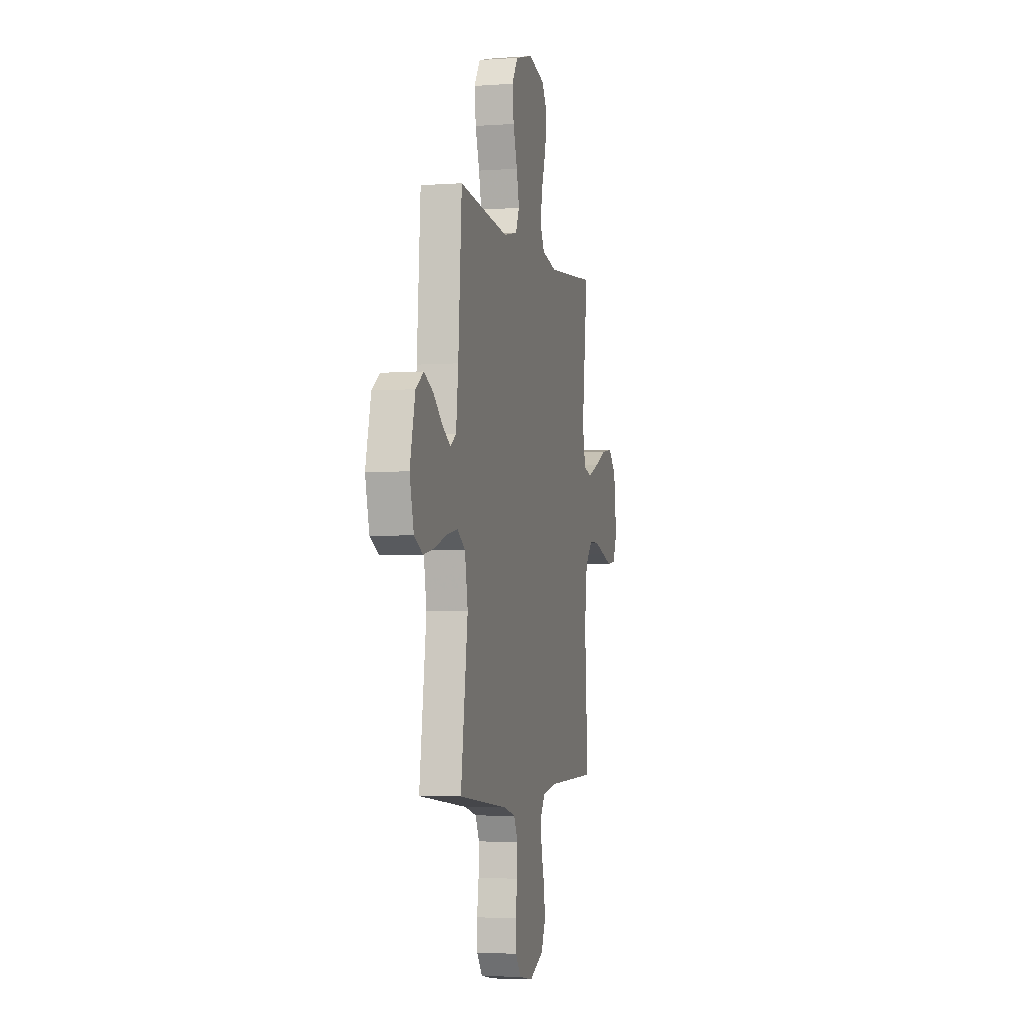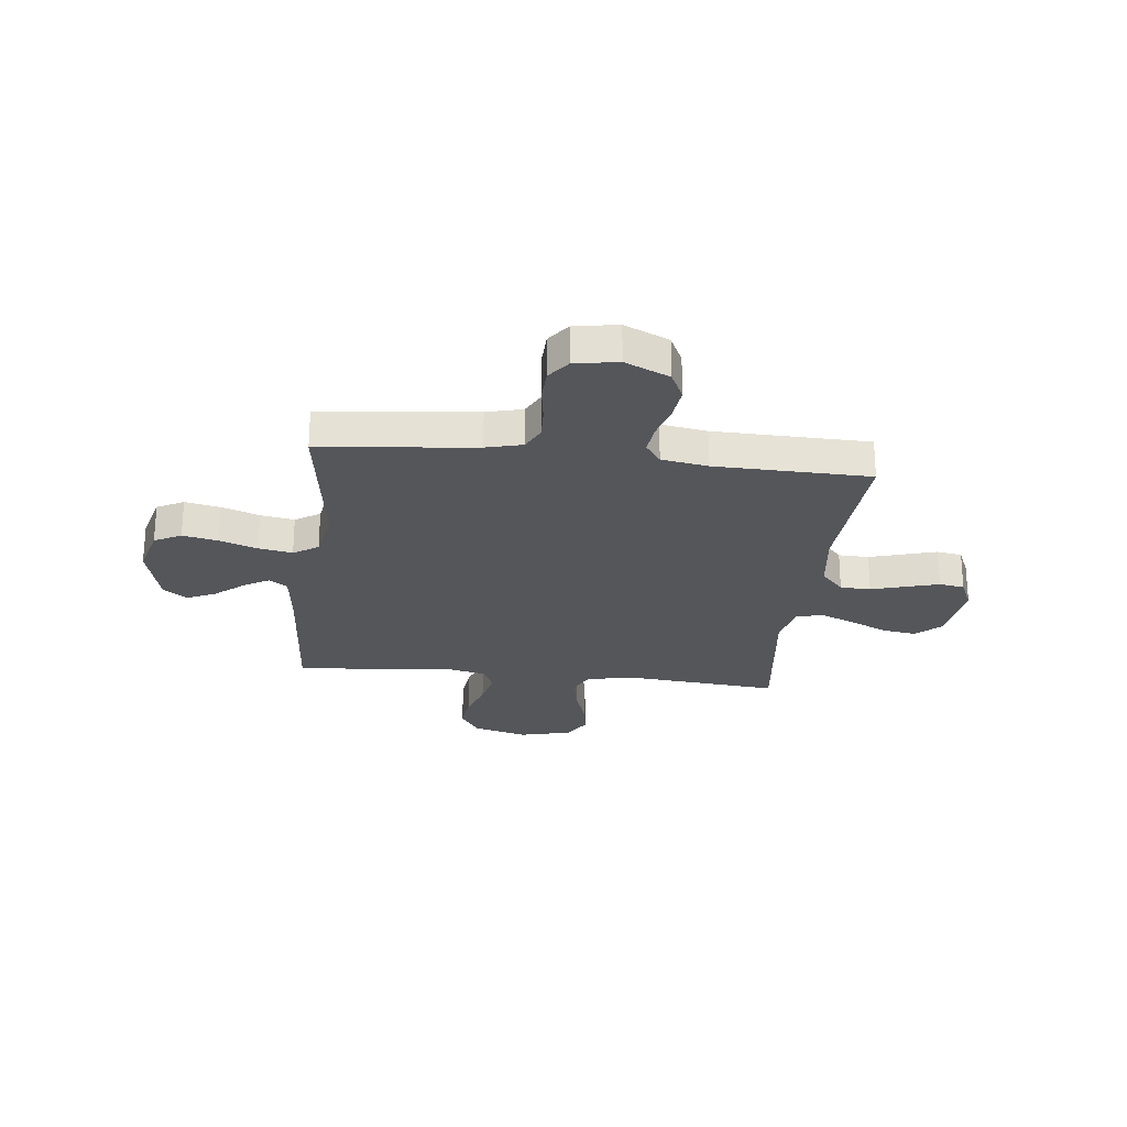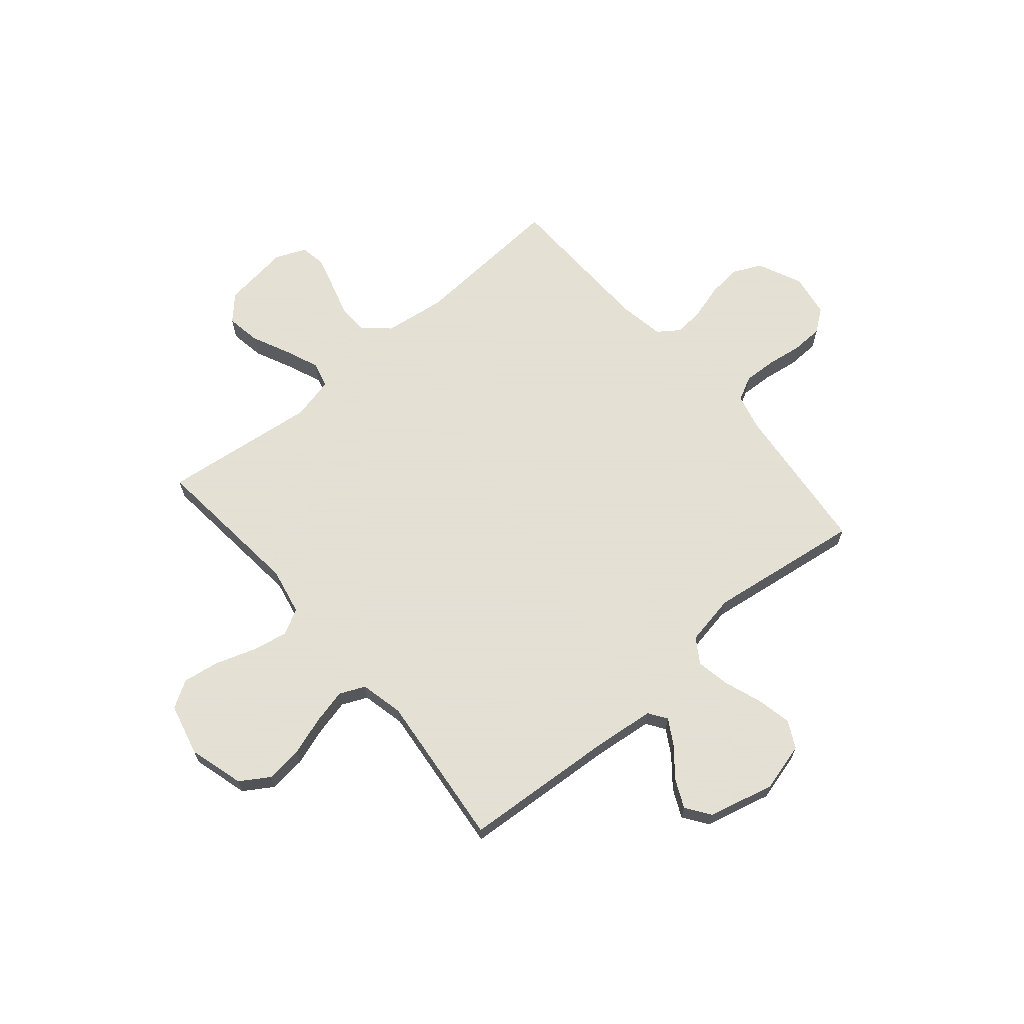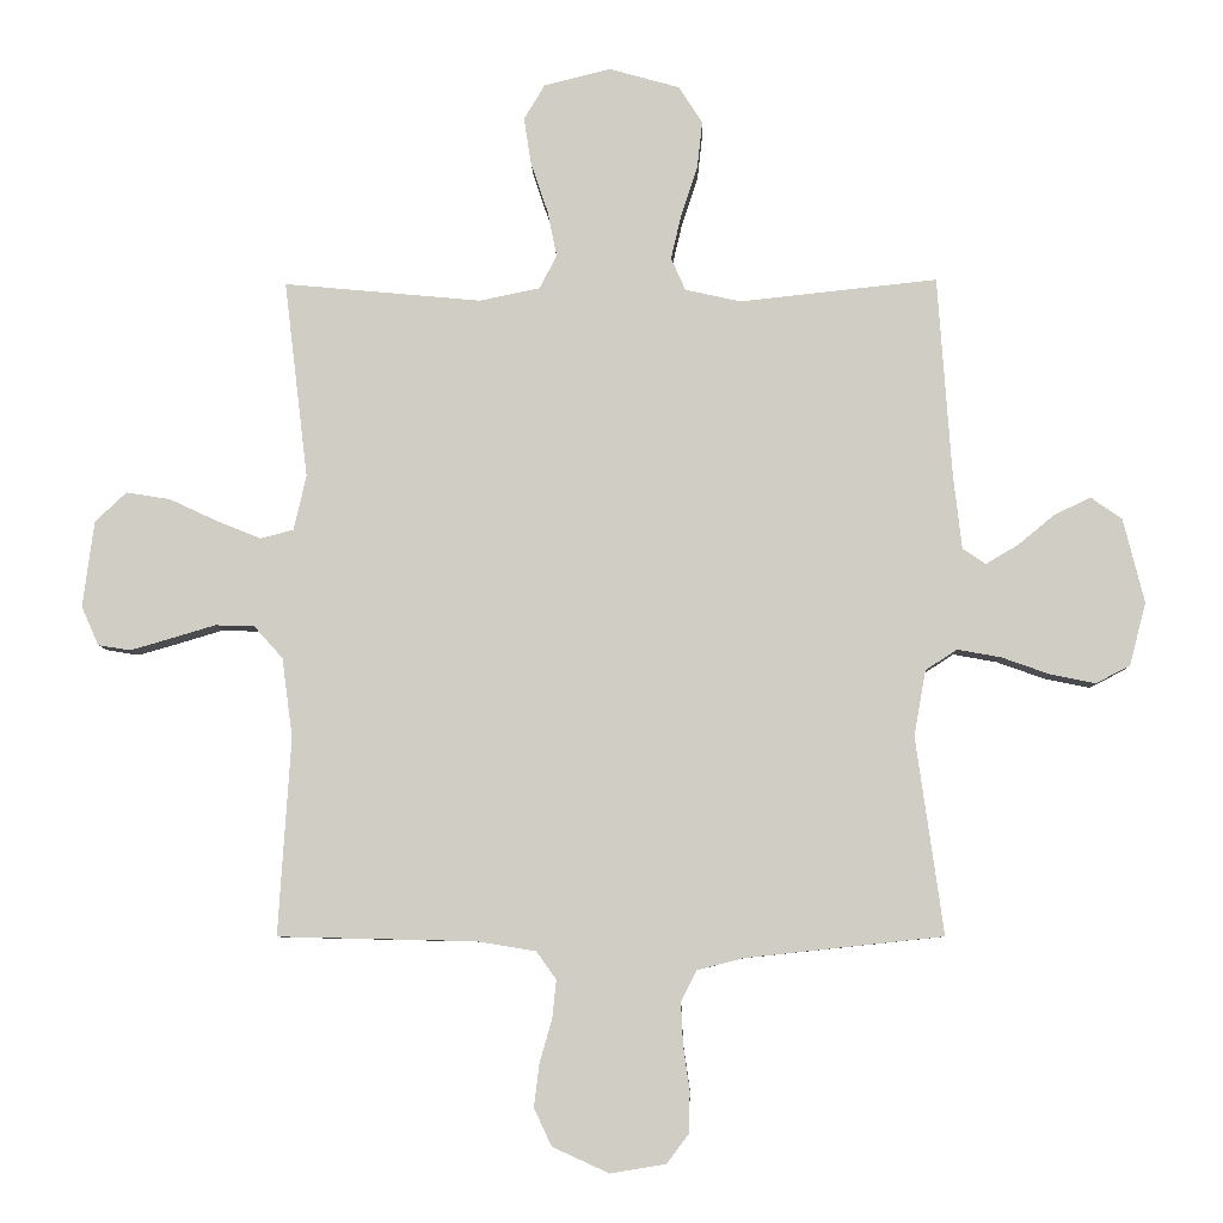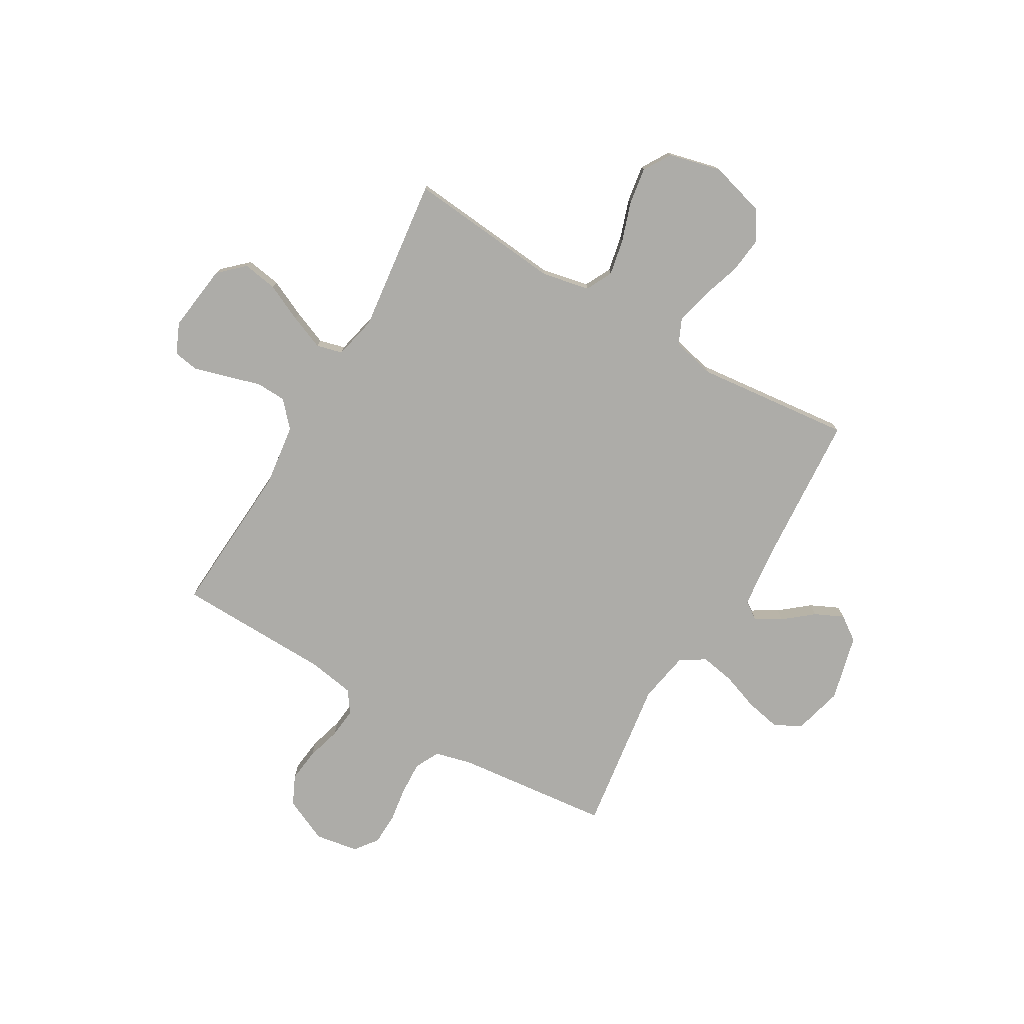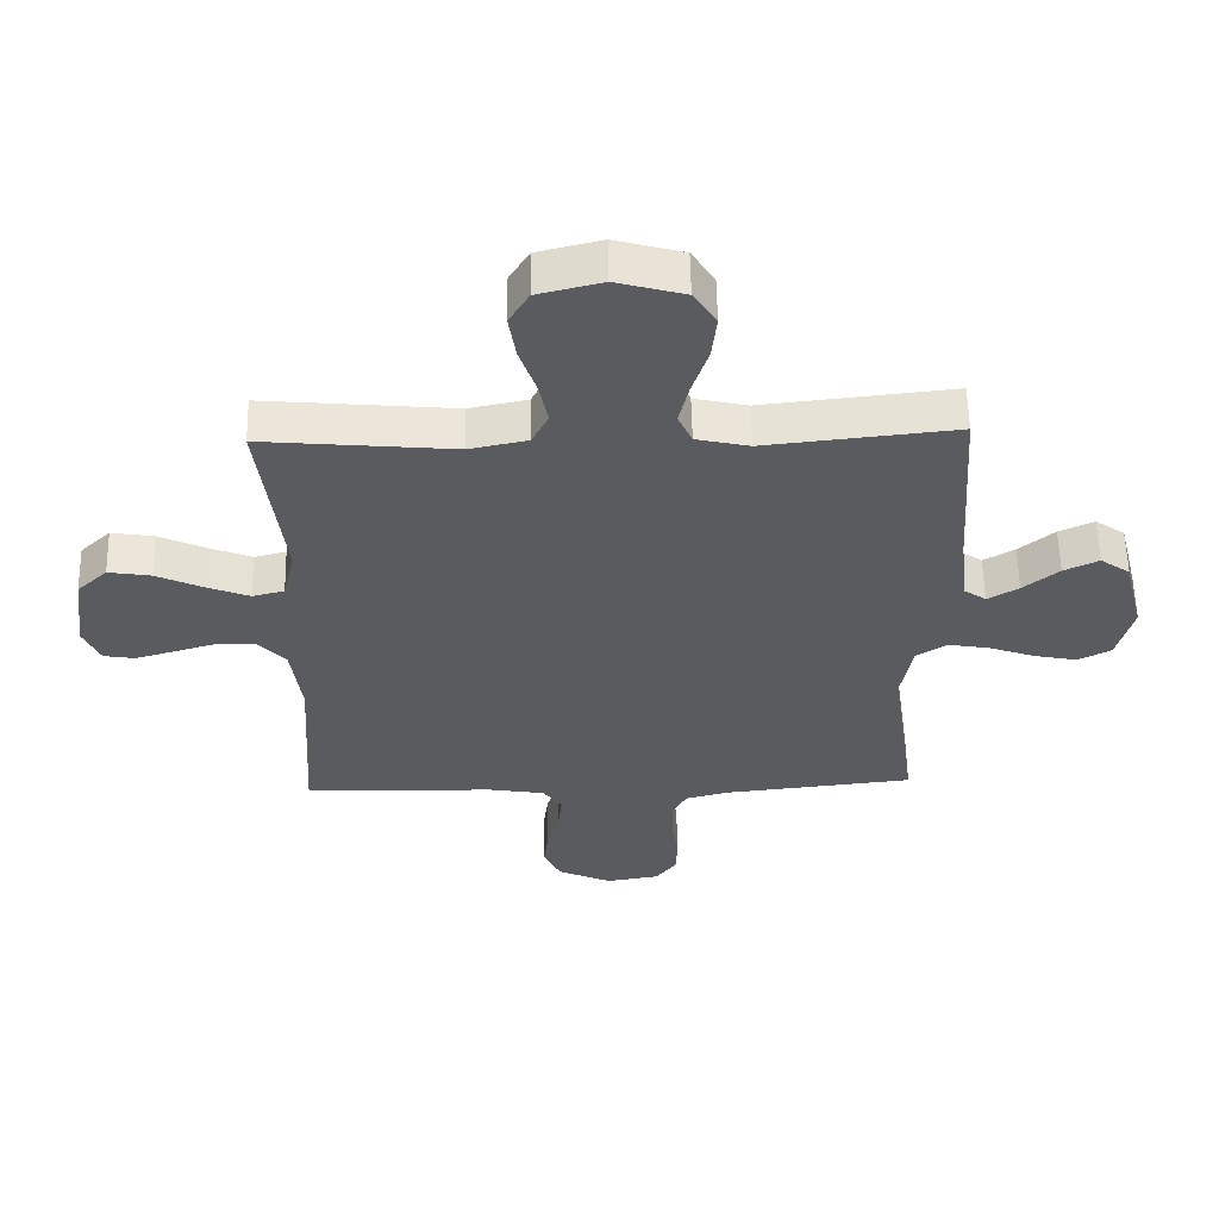
<metadata>
{"format":"obj","ext":"obj","renderer":"f3d","projection":"perspective","resolution":1024,"background":"white","views":[{"elev":-4.0,"azim":103.5,"up":"+Z"},{"elev":-25.2,"azim":173.6,"up":"+Y"},{"elev":66.2,"azim":49.6,"up":"+Y"},{"elev":-7.0,"azim":1.7,"up":"+Z"},{"elev":-76.7,"azim":-30.3,"up":"+Y"},{"elev":57.7,"azim":-1.2,"up":"+Z"}]}
</metadata>
<code>
v -0.5 0.07 0.5
v -0.2 0.07 0.472
v -0.108 0.07 0.491
v -0.082 0.07 0.542
v -0.096 0.07 0.611
v -0.122 0.07 0.688
v -0.133 0.07 0.759
v -0.101 0.07 0.812
v 0 0.07 0.837
v 0.107 0.07 0.807
v 0.143 0.07 0.751
v 0.135 0.07 0.68
v 0.11 0.07 0.604
v 0.094 0.07 0.536
v 0.116 0.07 0.487
v 0.2 0.07 0.468
v 0.5 0.07 0.5
v 0.521 0.07 0.2
v 0.534 0.07 0.084
v 0.569 0.07 0.06
v 0.618 0.07 0.089
v 0.674 0.07 0.135
v 0.729 0.07 0.161
v 0.776 0.07 0.128
v 0.808 0.07 0
v 0.783 0.07 -0.095
v 0.731 0.07 -0.122
v 0.663 0.07 -0.108
v 0.59 0.07 -0.082
v 0.524 0.07 -0.07
v 0.476 0.07 -0.101
v 0.458 0.07 -0.2
v 0.5 0.07 -0.5
v 0.2 0.07 -0.532
v 0.13 0.07 -0.55
v 0.106 0.07 -0.597
v 0.109 0.07 -0.661
v 0.119 0.07 -0.729
v 0.117 0.07 -0.791
v 0.084 0.07 -0.835
v 0 0.07 -0.849
v -0.086 0.07 -0.81
v -0.113 0.07 -0.753
v -0.105 0.07 -0.688
v -0.086 0.07 -0.622
v -0.08 0.07 -0.564
v -0.11 0.07 -0.522
v -0.2 0.07 -0.507
v -0.5 0.07 -0.5
v -0.481 0.07 -0.2
v -0.497 0.07 -0.08
v -0.541 0.07 -0.031
v -0.6 0.07 -0.029
v -0.667 0.07 -0.049
v -0.73 0.07 -0.067
v -0.779 0.07 -0.059
v -0.805 0.07 0
v -0.788 0.07 0.131
v -0.74 0.07 0.176
v -0.673 0.07 0.165
v -0.6 0.07 0.131
v -0.533 0.07 0.104
v -0.483 0.07 0.117
v -0.464 0.07 0.2
v -0.5 0 0.5
v -0.2 0 0.472
v -0.108 0 0.491
v -0.082 0 0.542
v -0.096 0 0.611
v -0.122 0 0.688
v -0.133 0 0.759
v -0.101 0 0.812
v 0 0 0.837
v 0.107 0 0.807
v 0.143 0 0.751
v 0.135 0 0.68
v 0.11 0 0.604
v 0.094 0 0.536
v 0.116 0 0.487
v 0.2 0 0.468
v 0.5 0 0.5
v 0.521 0 0.2
v 0.534 0 0.084
v 0.569 0 0.06
v 0.618 0 0.089
v 0.674 0 0.135
v 0.729 0 0.161
v 0.776 0 0.128
v 0.808 0 0
v 0.783 0 -0.095
v 0.731 0 -0.122
v 0.663 0 -0.108
v 0.59 0 -0.082
v 0.524 0 -0.07
v 0.476 0 -0.101
v 0.458 0 -0.2
v 0.5 0 -0.5
v 0.2 0 -0.532
v 0.13 0 -0.55
v 0.106 0 -0.597
v 0.109 0 -0.661
v 0.119 0 -0.729
v 0.117 0 -0.791
v 0.084 0 -0.835
v 0 0 -0.849
v -0.086 0 -0.81
v -0.113 0 -0.753
v -0.105 0 -0.688
v -0.086 0 -0.622
v -0.08 0 -0.564
v -0.11 0 -0.522
v -0.2 0 -0.507
v -0.5 0 -0.5
v -0.481 0 -0.2
v -0.497 0 -0.08
v -0.541 0 -0.031
v -0.6 0 -0.029
v -0.667 0 -0.049
v -0.73 0 -0.067
v -0.779 0 -0.059
v -0.805 0 0
v -0.788 0 0.131
v -0.74 0 0.176
v -0.673 0 0.165
v -0.6 0 0.131
v -0.533 0 0.104
v -0.483 0 0.117
v -0.464 0 0.2
f 58 59 60 61
f 58 61 62
f 57 58 62
f 56 57 62 63
f 53 54 55 56
f 48 49 50
f 47 48 50 51
f 42 43 44 45
f 42 45 46
f 41 42 46
f 40 41 46
f 37 38 39 40
f 36 37 40 46
f 35 36 46 47
f 32 33 34
f 31 32 34 35
f 26 27 28 29
f 26 29 30
f 25 26 30
f 24 25 30
f 21 22 23 24
f 20 21 24 30
f 19 20 30 31
f 16 17 18
f 15 16 18 19
f 10 11 12 13
f 10 13 14
f 9 10 14
f 8 9 14
f 5 6 7 8
f 4 5 8 14
f 3 4 14 15
f 64 1 2
f 63 64 2 3
f 53 56 63
f 52 53 63 3
f 31 35 47 51
f 19 31 51 52
f 3 15 19 52
f 125 124 123 122
f 126 125 122
f 126 122 121
f 127 126 121 120
f 120 119 118 117
f 114 113 112
f 115 114 112 111
f 109 108 107 106
f 110 109 106
f 110 106 105
f 110 105 104
f 104 103 102 101
f 110 104 101 100
f 111 110 100 99
f 98 97 96
f 99 98 96 95
f 93 92 91 90
f 94 93 90
f 94 90 89
f 94 89 88
f 88 87 86 85
f 94 88 85 84
f 95 94 84 83
f 82 81 80
f 83 82 80 79
f 77 76 75 74
f 78 77 74
f 78 74 73
f 78 73 72
f 72 71 70 69
f 78 72 69 68
f 79 78 68 67
f 66 65 128
f 67 66 128 127
f 127 120 117
f 67 127 117 116
f 115 111 99 95
f 116 115 95 83
f 116 83 79 67
f 1 65 66 2
f 2 66 67 3
f 3 67 68 4
f 4 68 69 5
f 5 69 70 6
f 6 70 71 7
f 7 71 72 8
f 8 72 73 9
f 9 73 74 10
f 10 74 75 11
f 11 75 76 12
f 12 76 77 13
f 13 77 78 14
f 14 78 79 15
f 15 79 80 16
f 16 80 81 17
f 17 81 82 18
f 18 82 83 19
f 19 83 84 20
f 20 84 85 21
f 21 85 86 22
f 22 86 87 23
f 23 87 88 24
f 24 88 89 25
f 25 89 90 26
f 26 90 91 27
f 27 91 92 28
f 28 92 93 29
f 29 93 94 30
f 30 94 95 31
f 31 95 96 32
f 32 96 97 33
f 33 97 98 34
f 34 98 99 35
f 35 99 100 36
f 36 100 101 37
f 37 101 102 38
f 38 102 103 39
f 39 103 104 40
f 40 104 105 41
f 41 105 106 42
f 42 106 107 43
f 43 107 108 44
f 44 108 109 45
f 45 109 110 46
f 46 110 111 47
f 47 111 112 48
f 48 112 113 49
f 49 113 114 50
f 50 114 115 51
f 51 115 116 52
f 52 116 117 53
f 53 117 118 54
f 54 118 119 55
f 55 119 120 56
f 56 120 121 57
f 57 121 122 58
f 58 122 123 59
f 59 123 124 60
f 60 124 125 61
f 61 125 126 62
f 62 126 127 63
f 63 127 128 64
f 64 128 65 1

</code>
